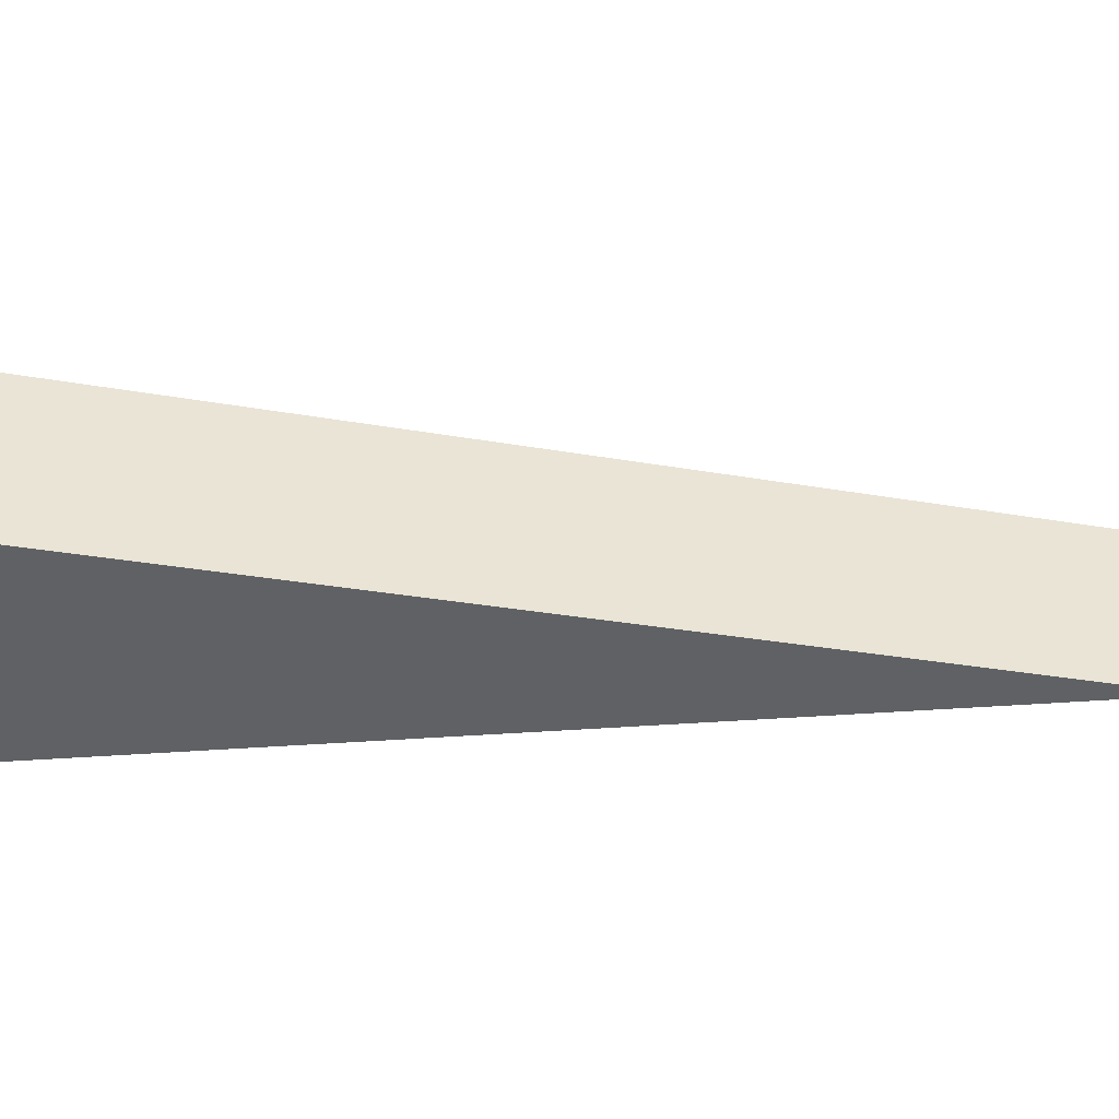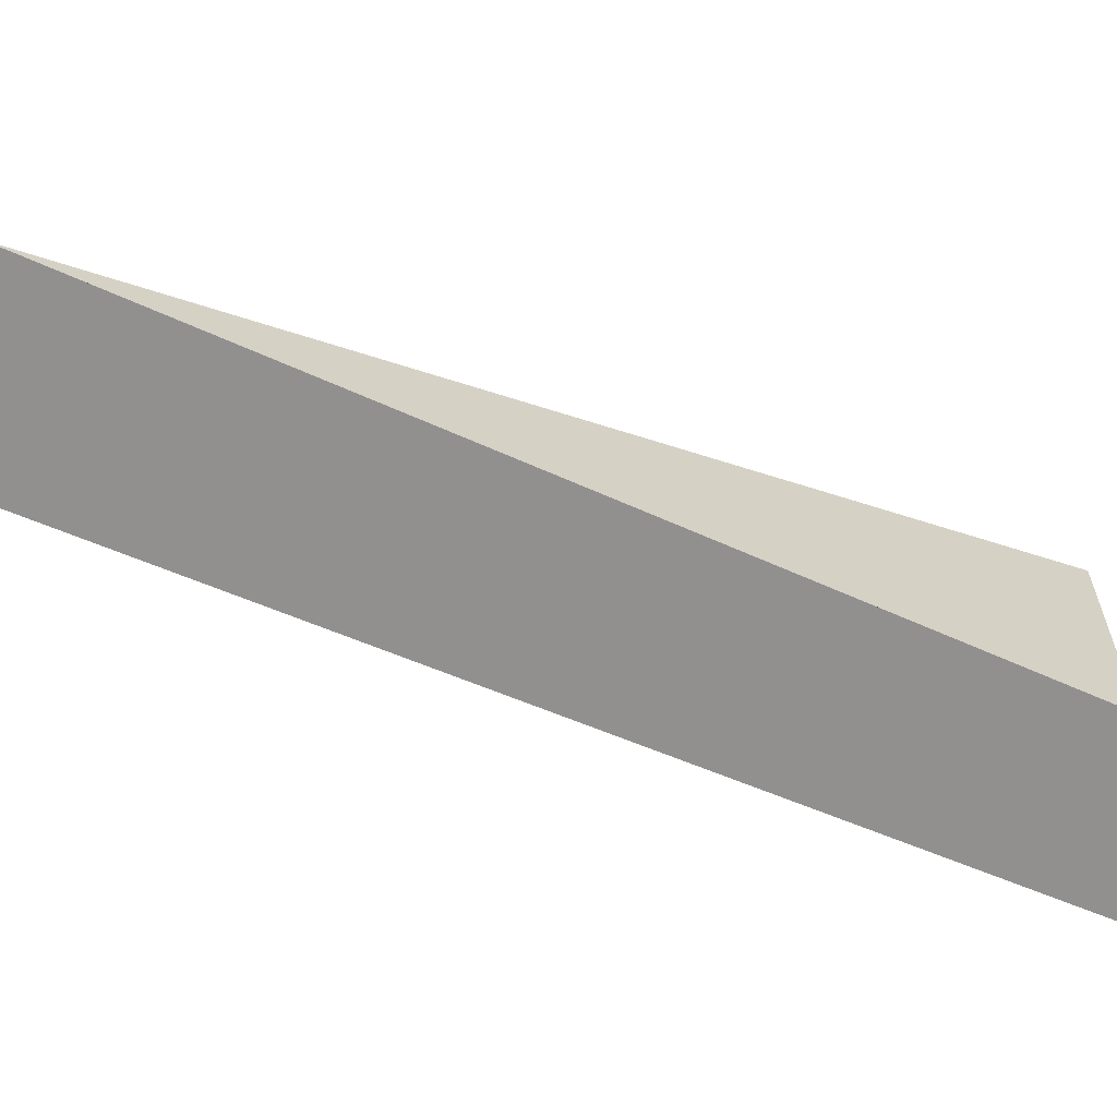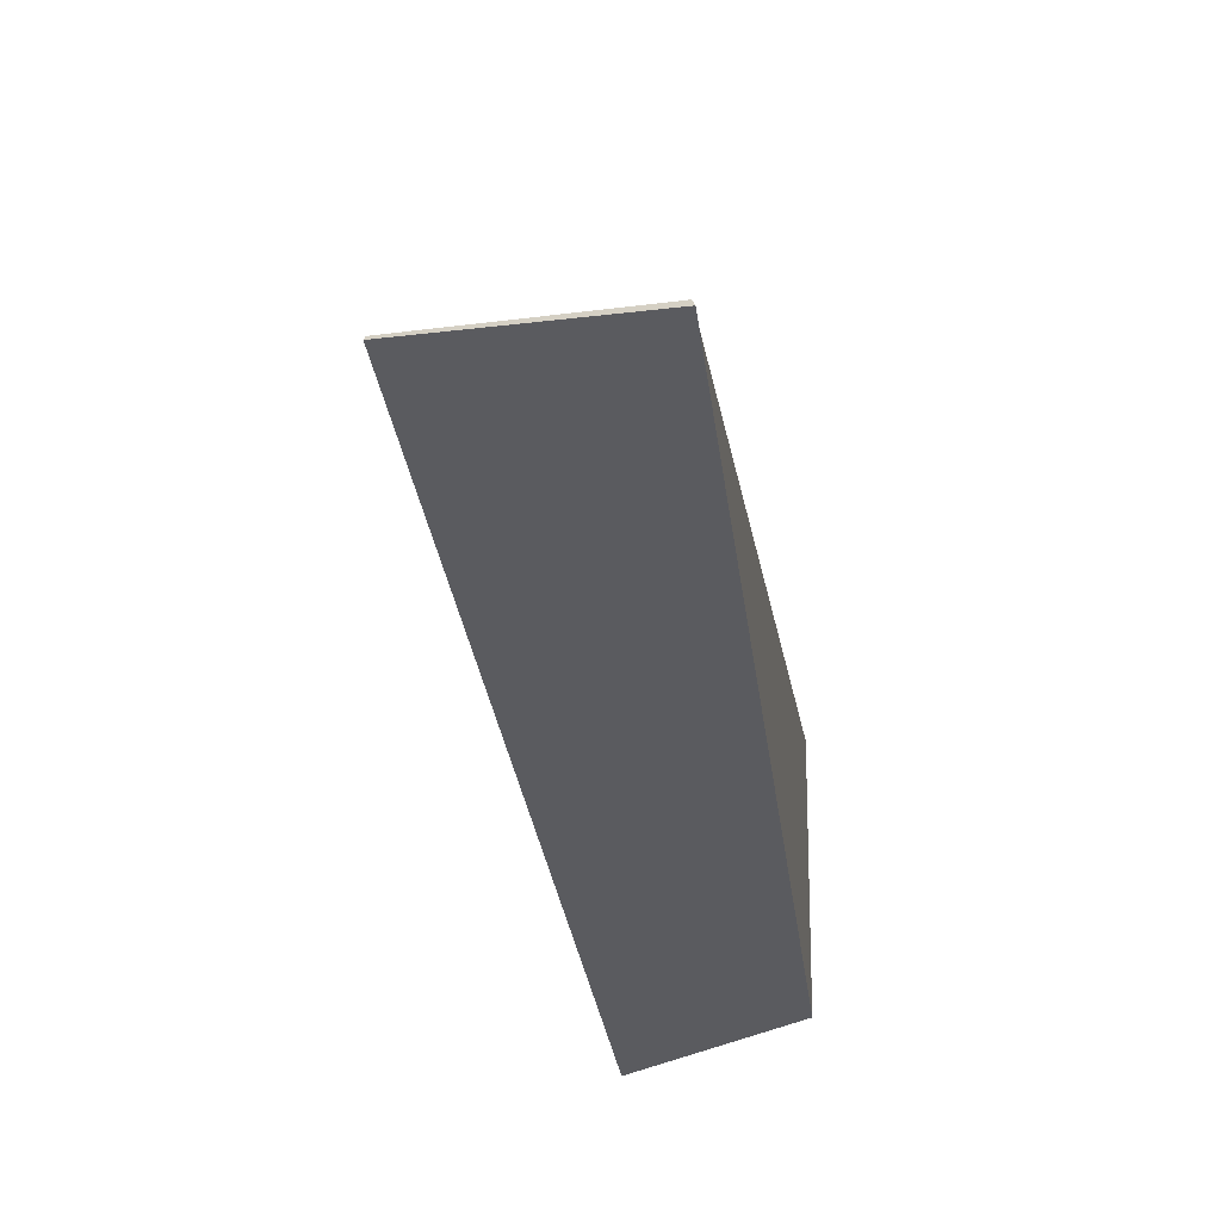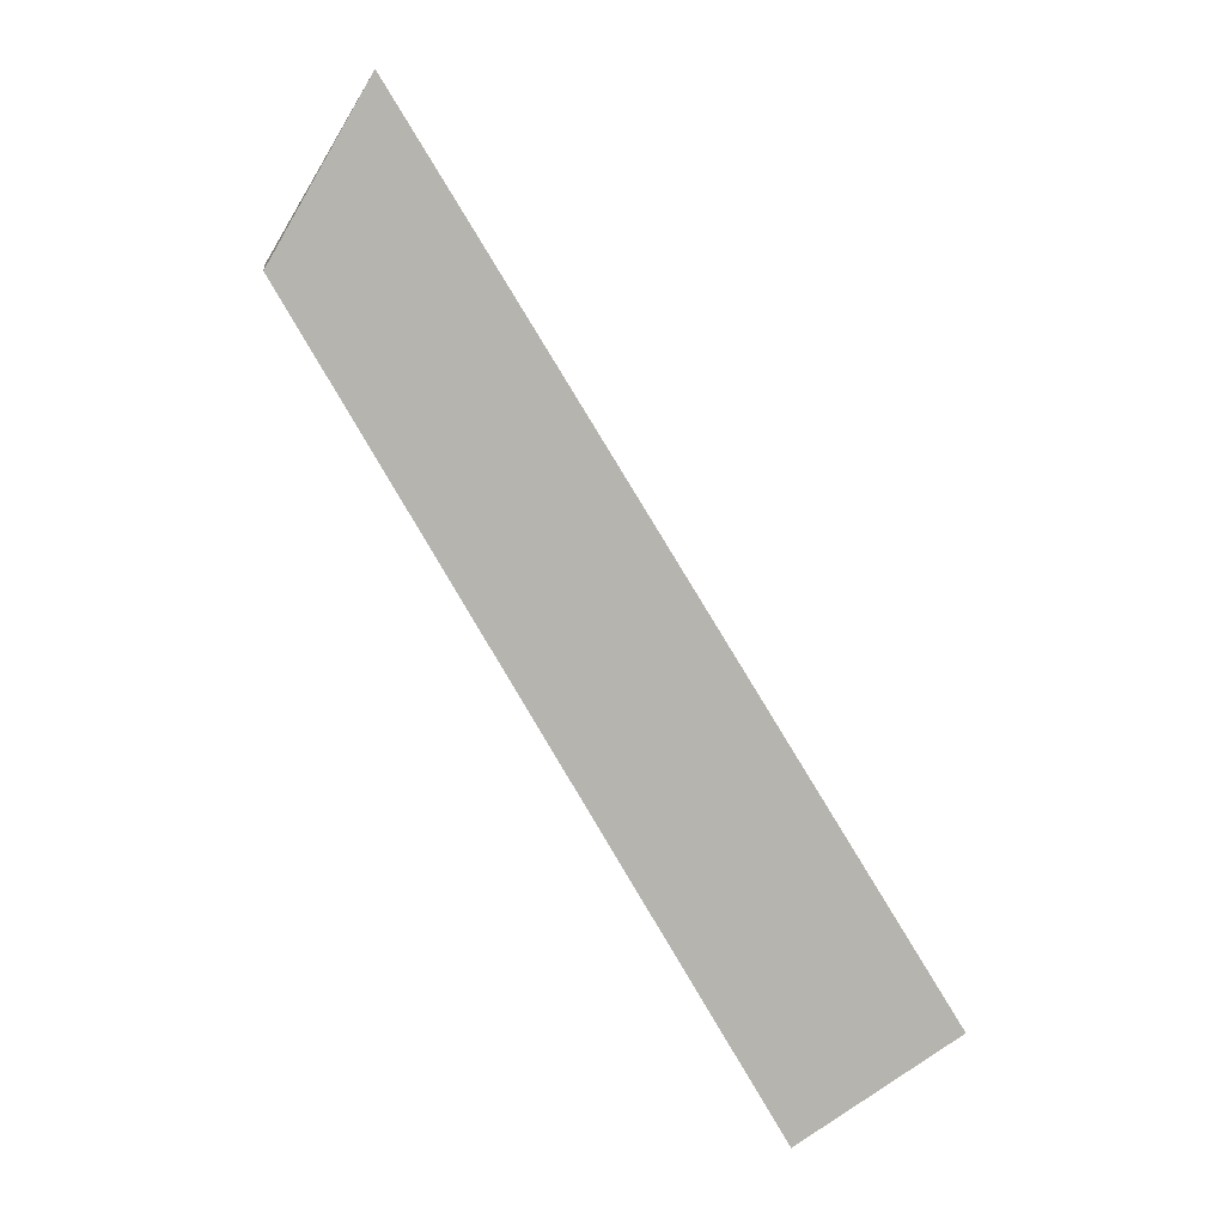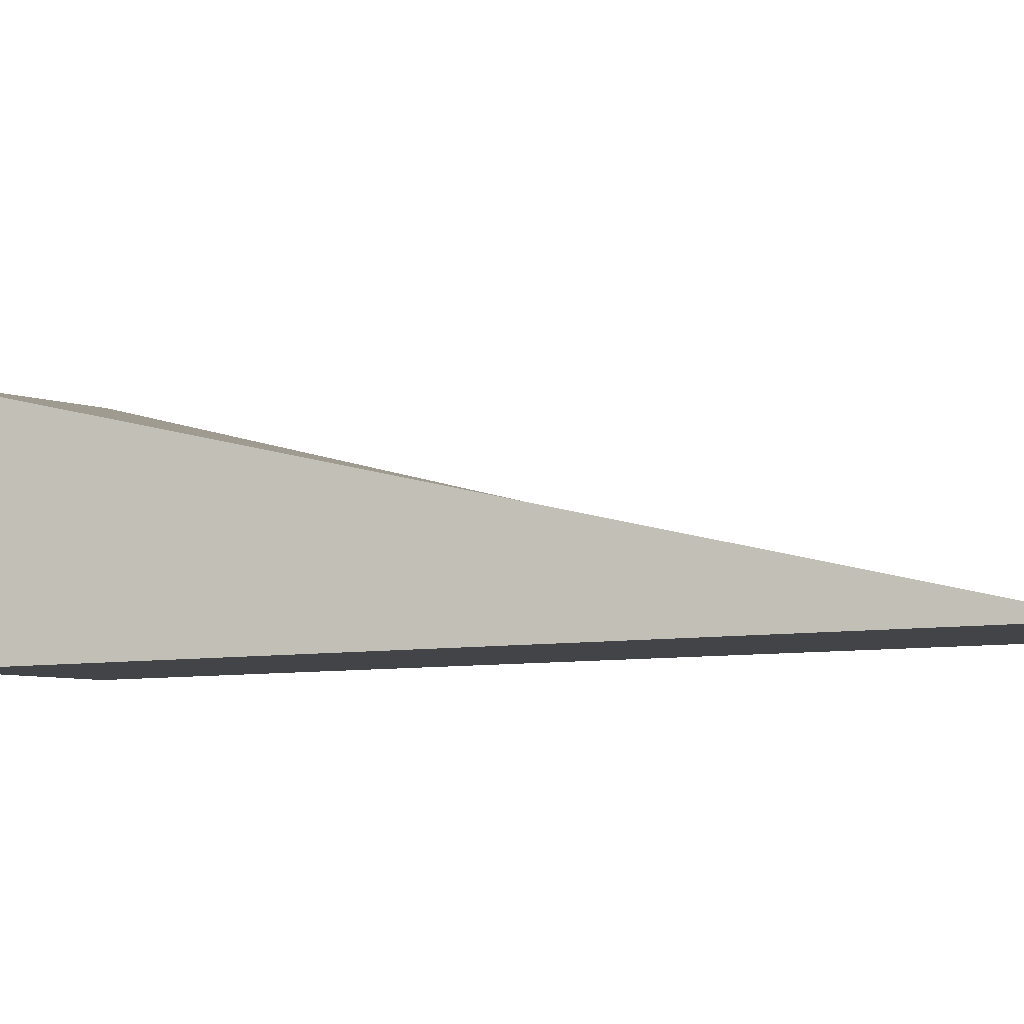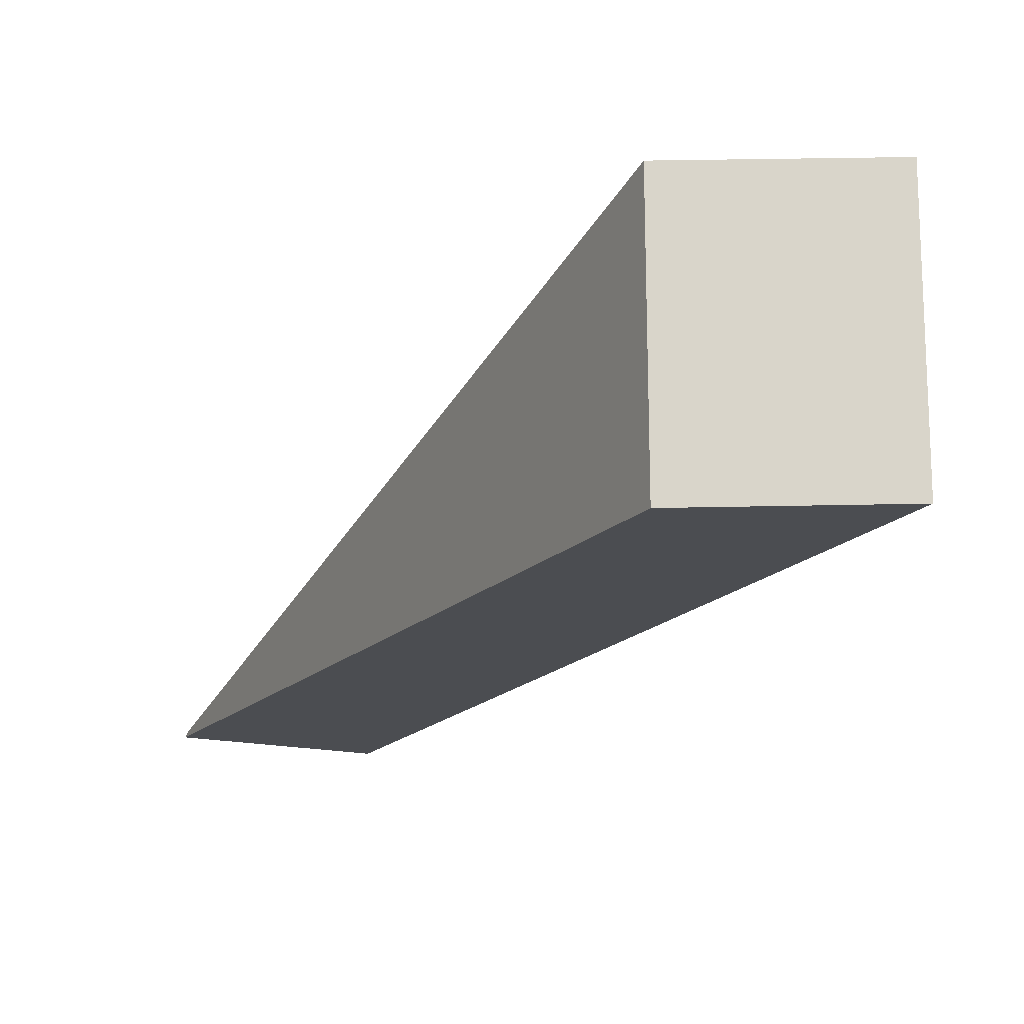
<metadata>
{"format":"obj","ext":"obj","renderer":"f3d","projection":"perspective","resolution":1024,"background":"white","views":[{"elev":42.9,"azim":55.0,"up":"+Y"},{"elev":-65.7,"azim":-143.6,"up":"+Y"},{"elev":-32.0,"azim":157.1,"up":"+Y"},{"elev":9.1,"azim":-6.7,"up":"+Z"},{"elev":-7.4,"azim":76.1,"up":"+Y"},{"elev":-16.9,"azim":-56.8,"up":"+Y"}]}
</metadata>
<code>
g Ramp_01a_COL
v 19.04 1.953 -85.94
v 16.77 1.956 -89.89
v 16.67 8.058 -89.86
v 19.04 8.048 -85.94
v 19.04 8.048 -85.94
v 16.67 8.058 -89.86
v 27.74 2.476 -108.8
v 31.49 2.495 -106.3
v 31.49 2.495 -106.3
v 27.74 2.476 -108.8
v 27.72 2.342 -108.8
v 31.55 2.342 -106.4
v 31.55 2.342 -106.4
v 27.72 2.342 -108.8
v 16.77 1.956 -89.89
v 19.04 1.953 -85.94
v 16.77 1.956 -89.89
v 27.72 2.342 -108.8
v 27.74 2.476 -108.8
v 16.67 8.058 -89.86
v 31.55 2.342 -106.4
v 19.04 1.953 -85.94
v 19.04 8.048 -85.94
v 31.49 2.495 -106.3
g Ramp_01a_COL_0
f 3 2 1
f 4 3 1
f 7 6 5
f 8 7 5
f 11 10 9
f 12 11 9
f 15 14 13
f 16 15 13
f 19 18 17
f 20 19 17
f 23 22 21
f 24 23 21

</code>
